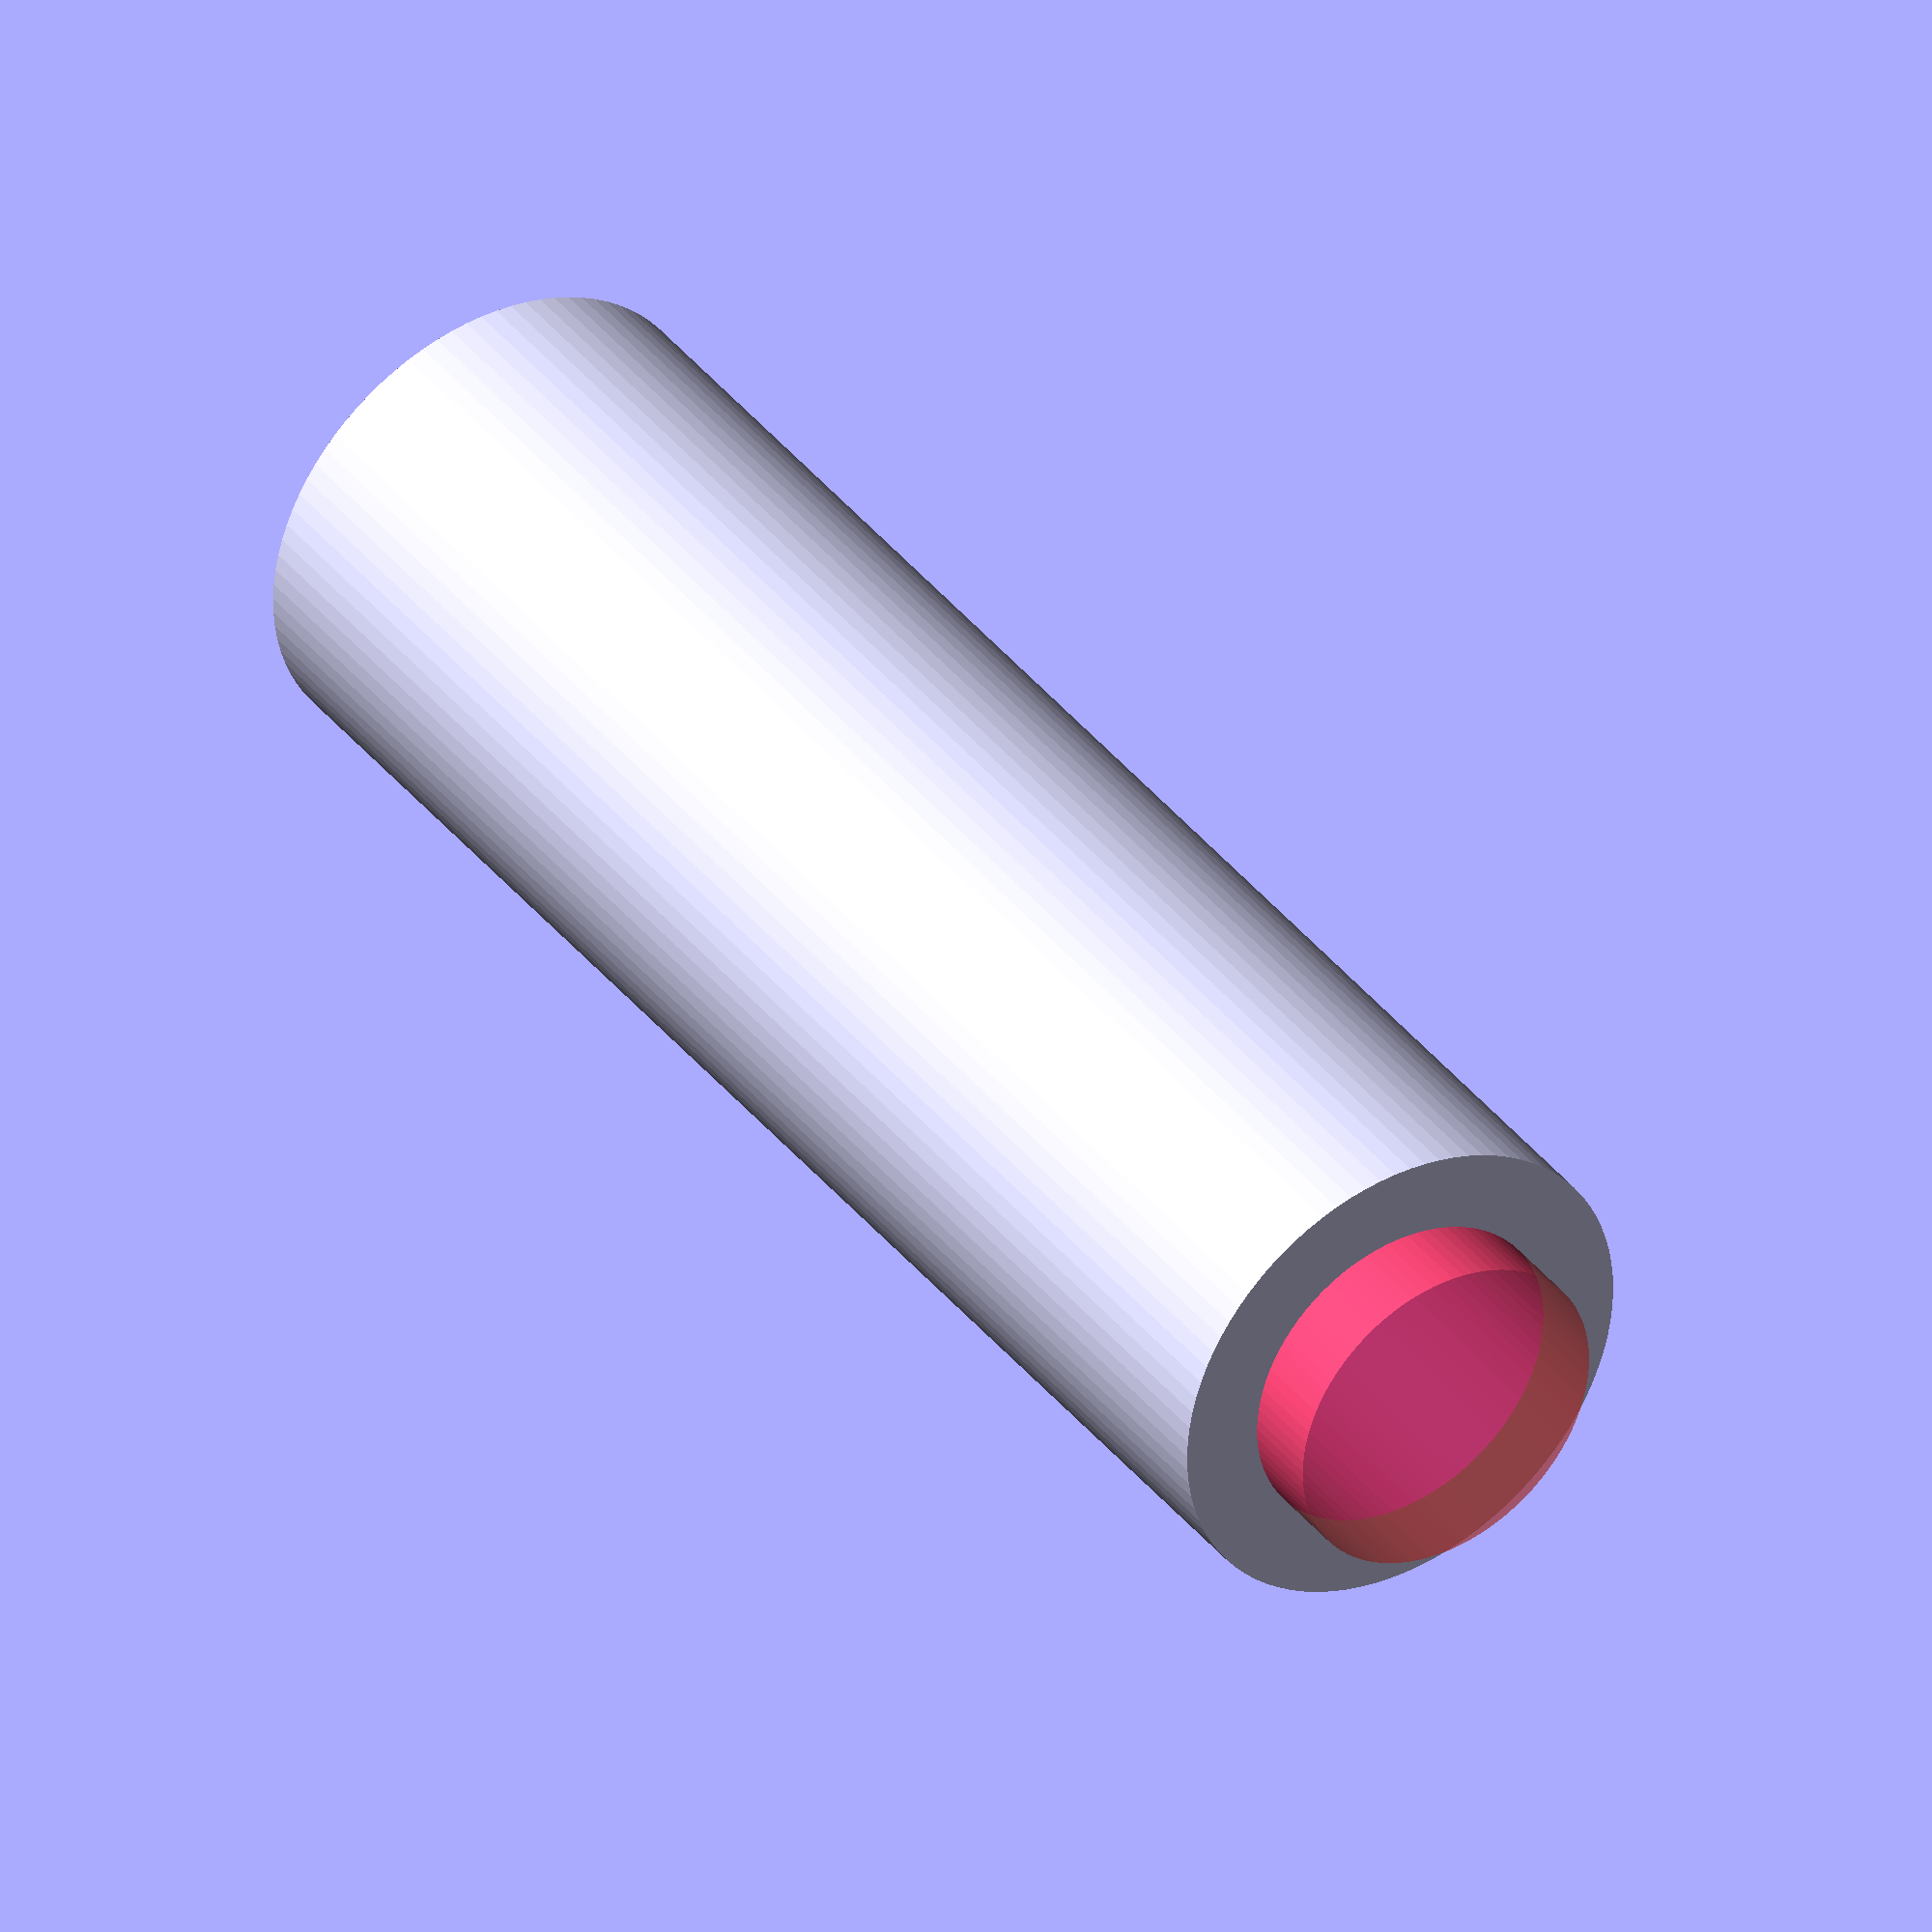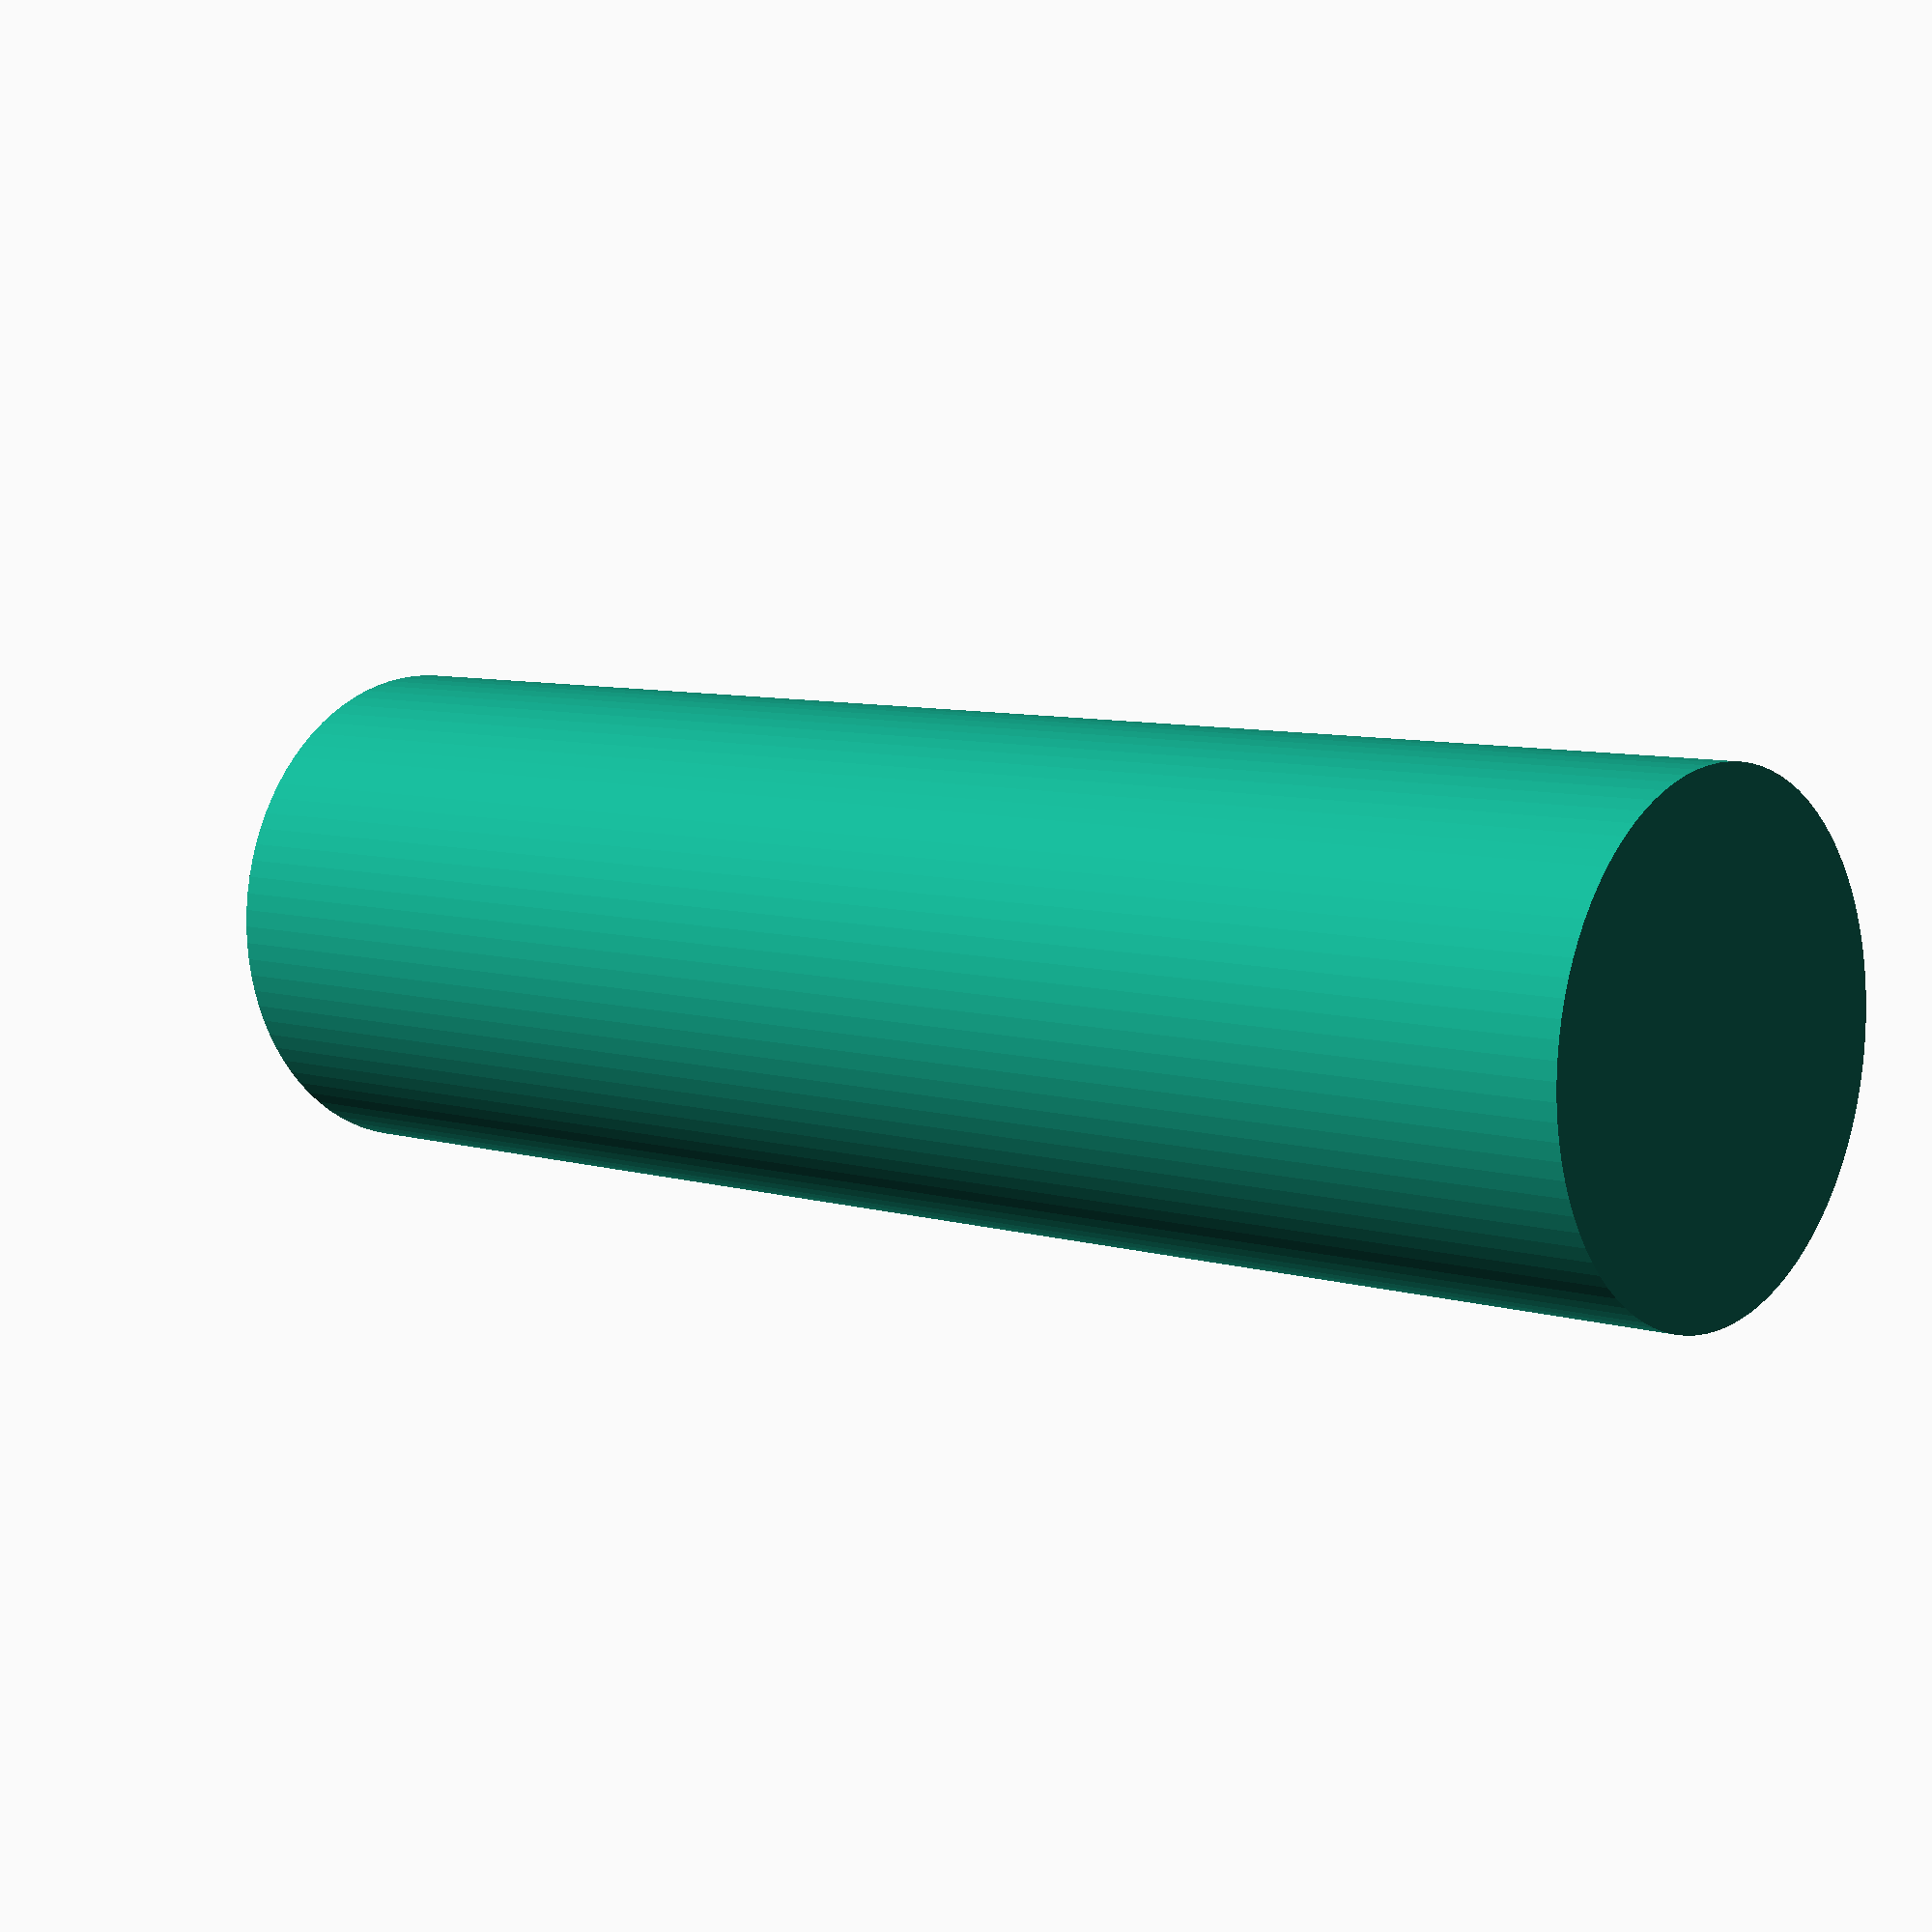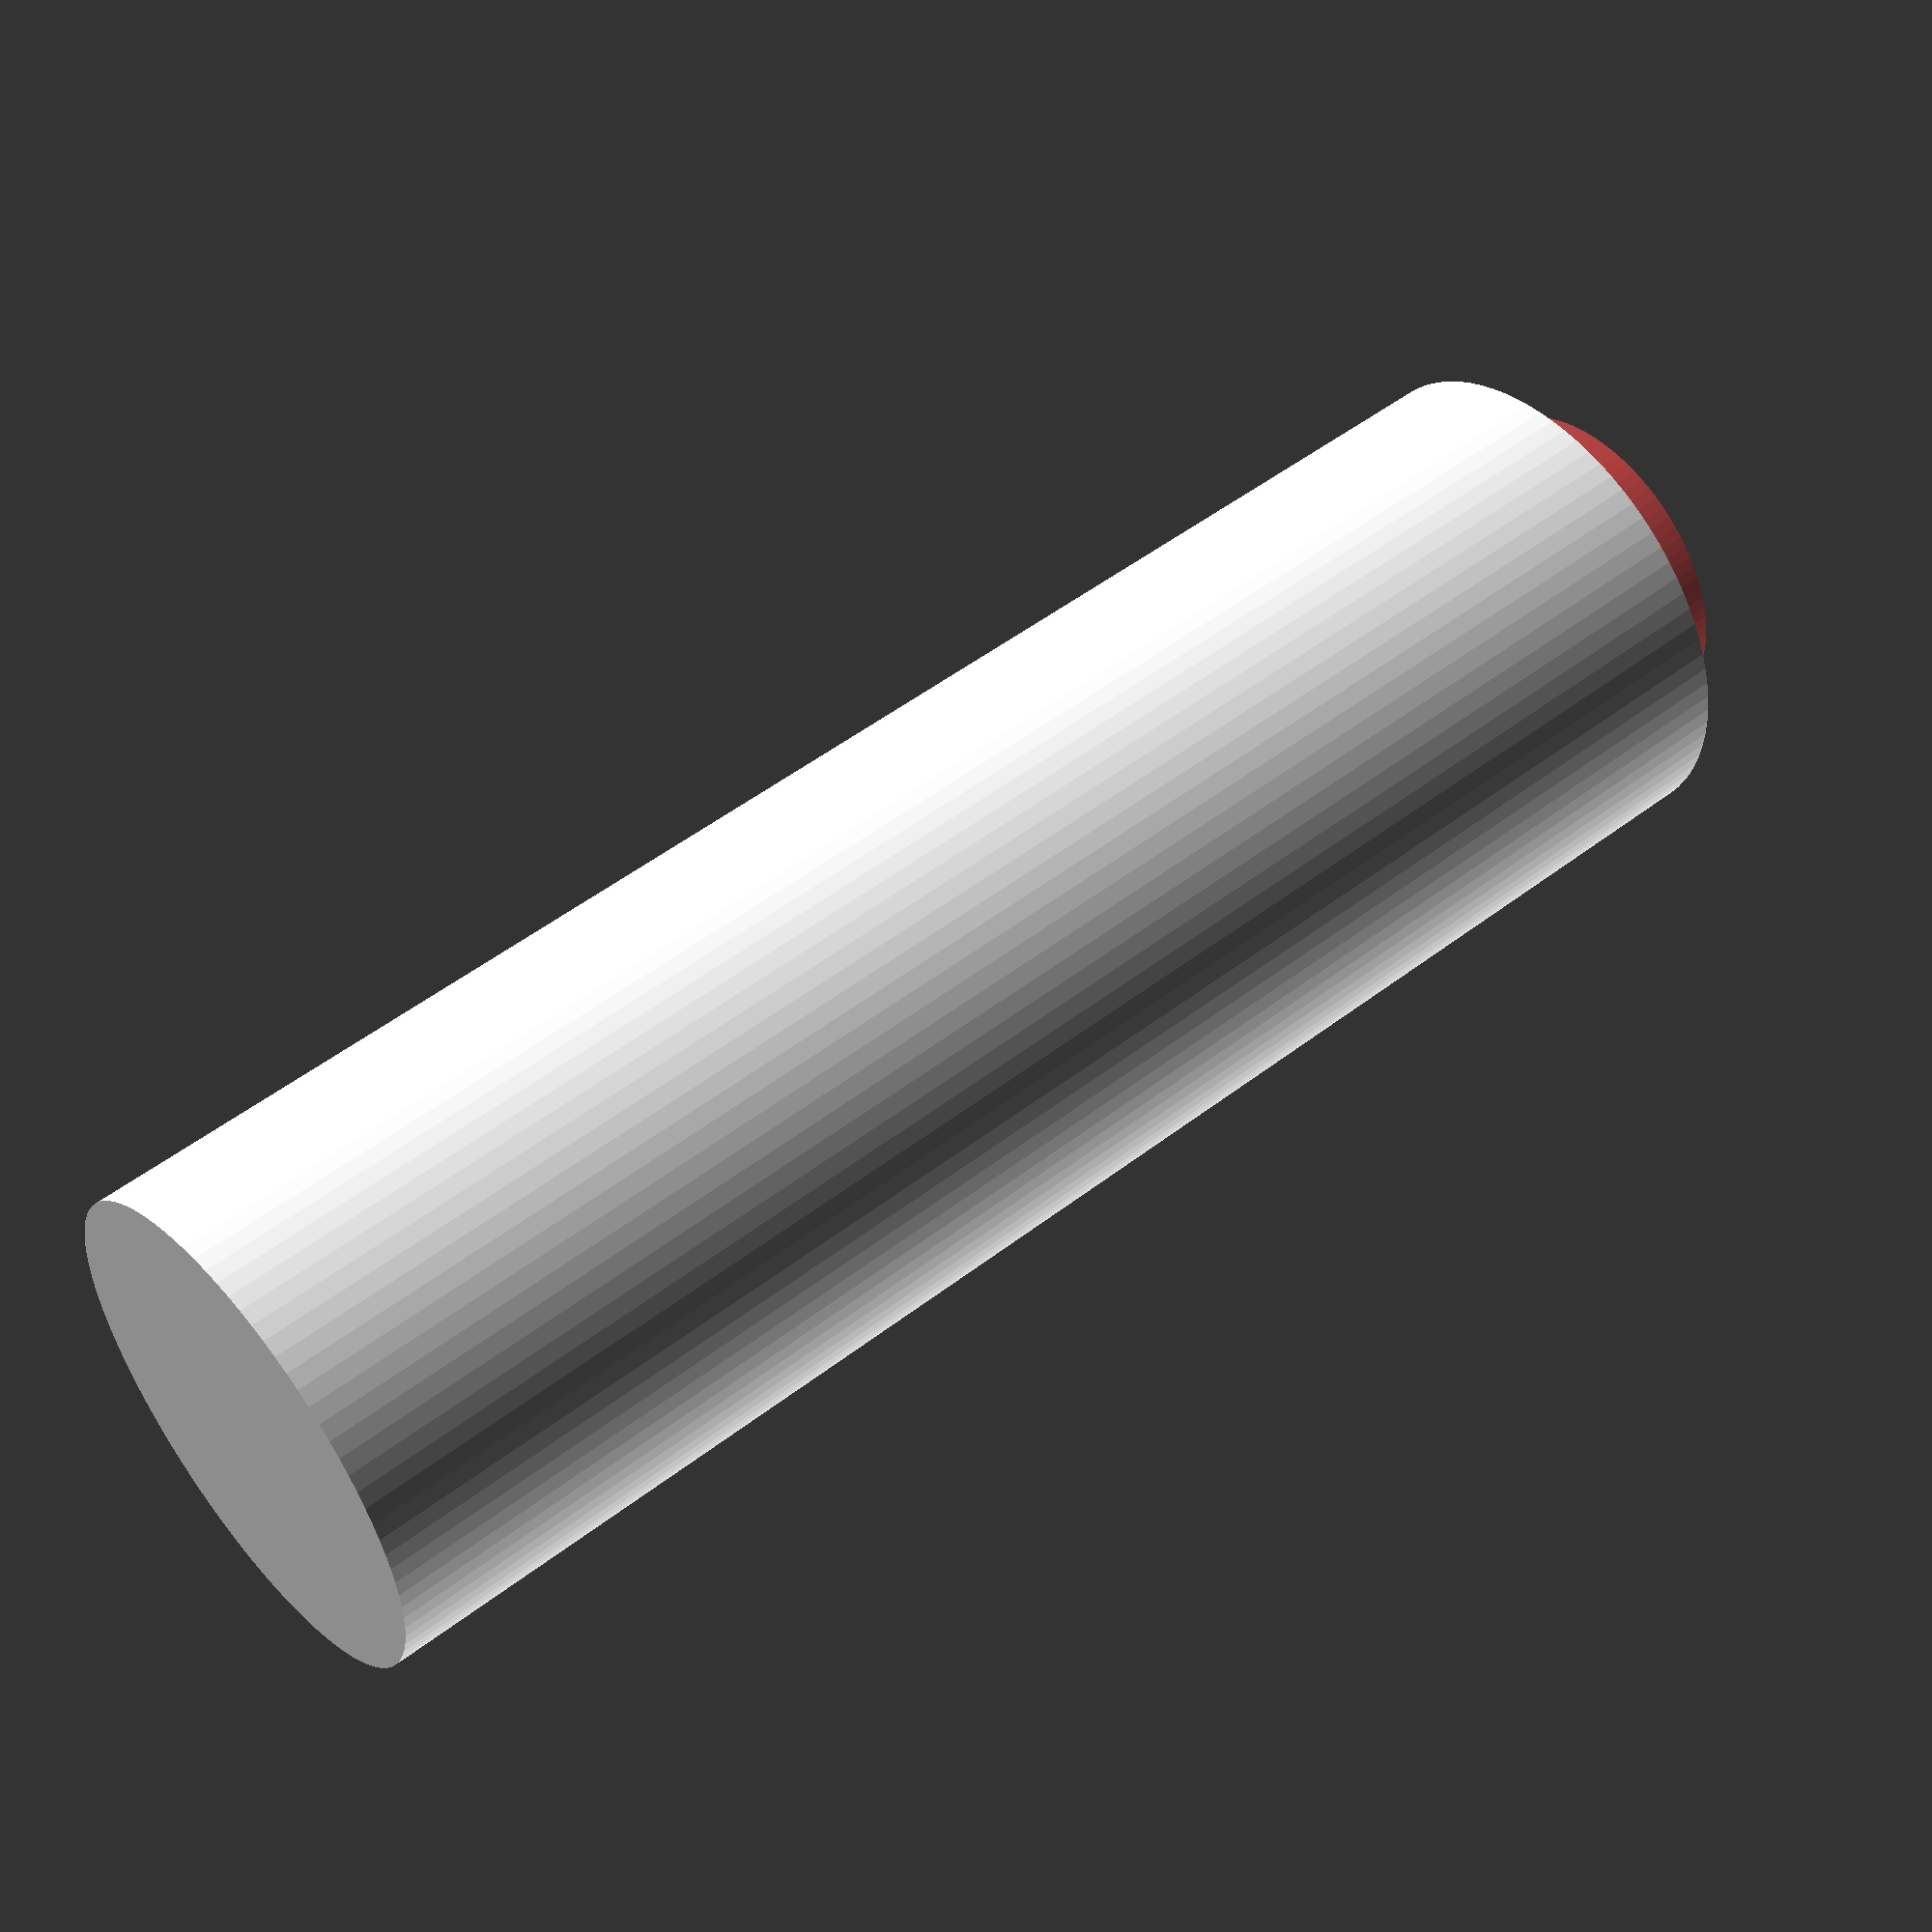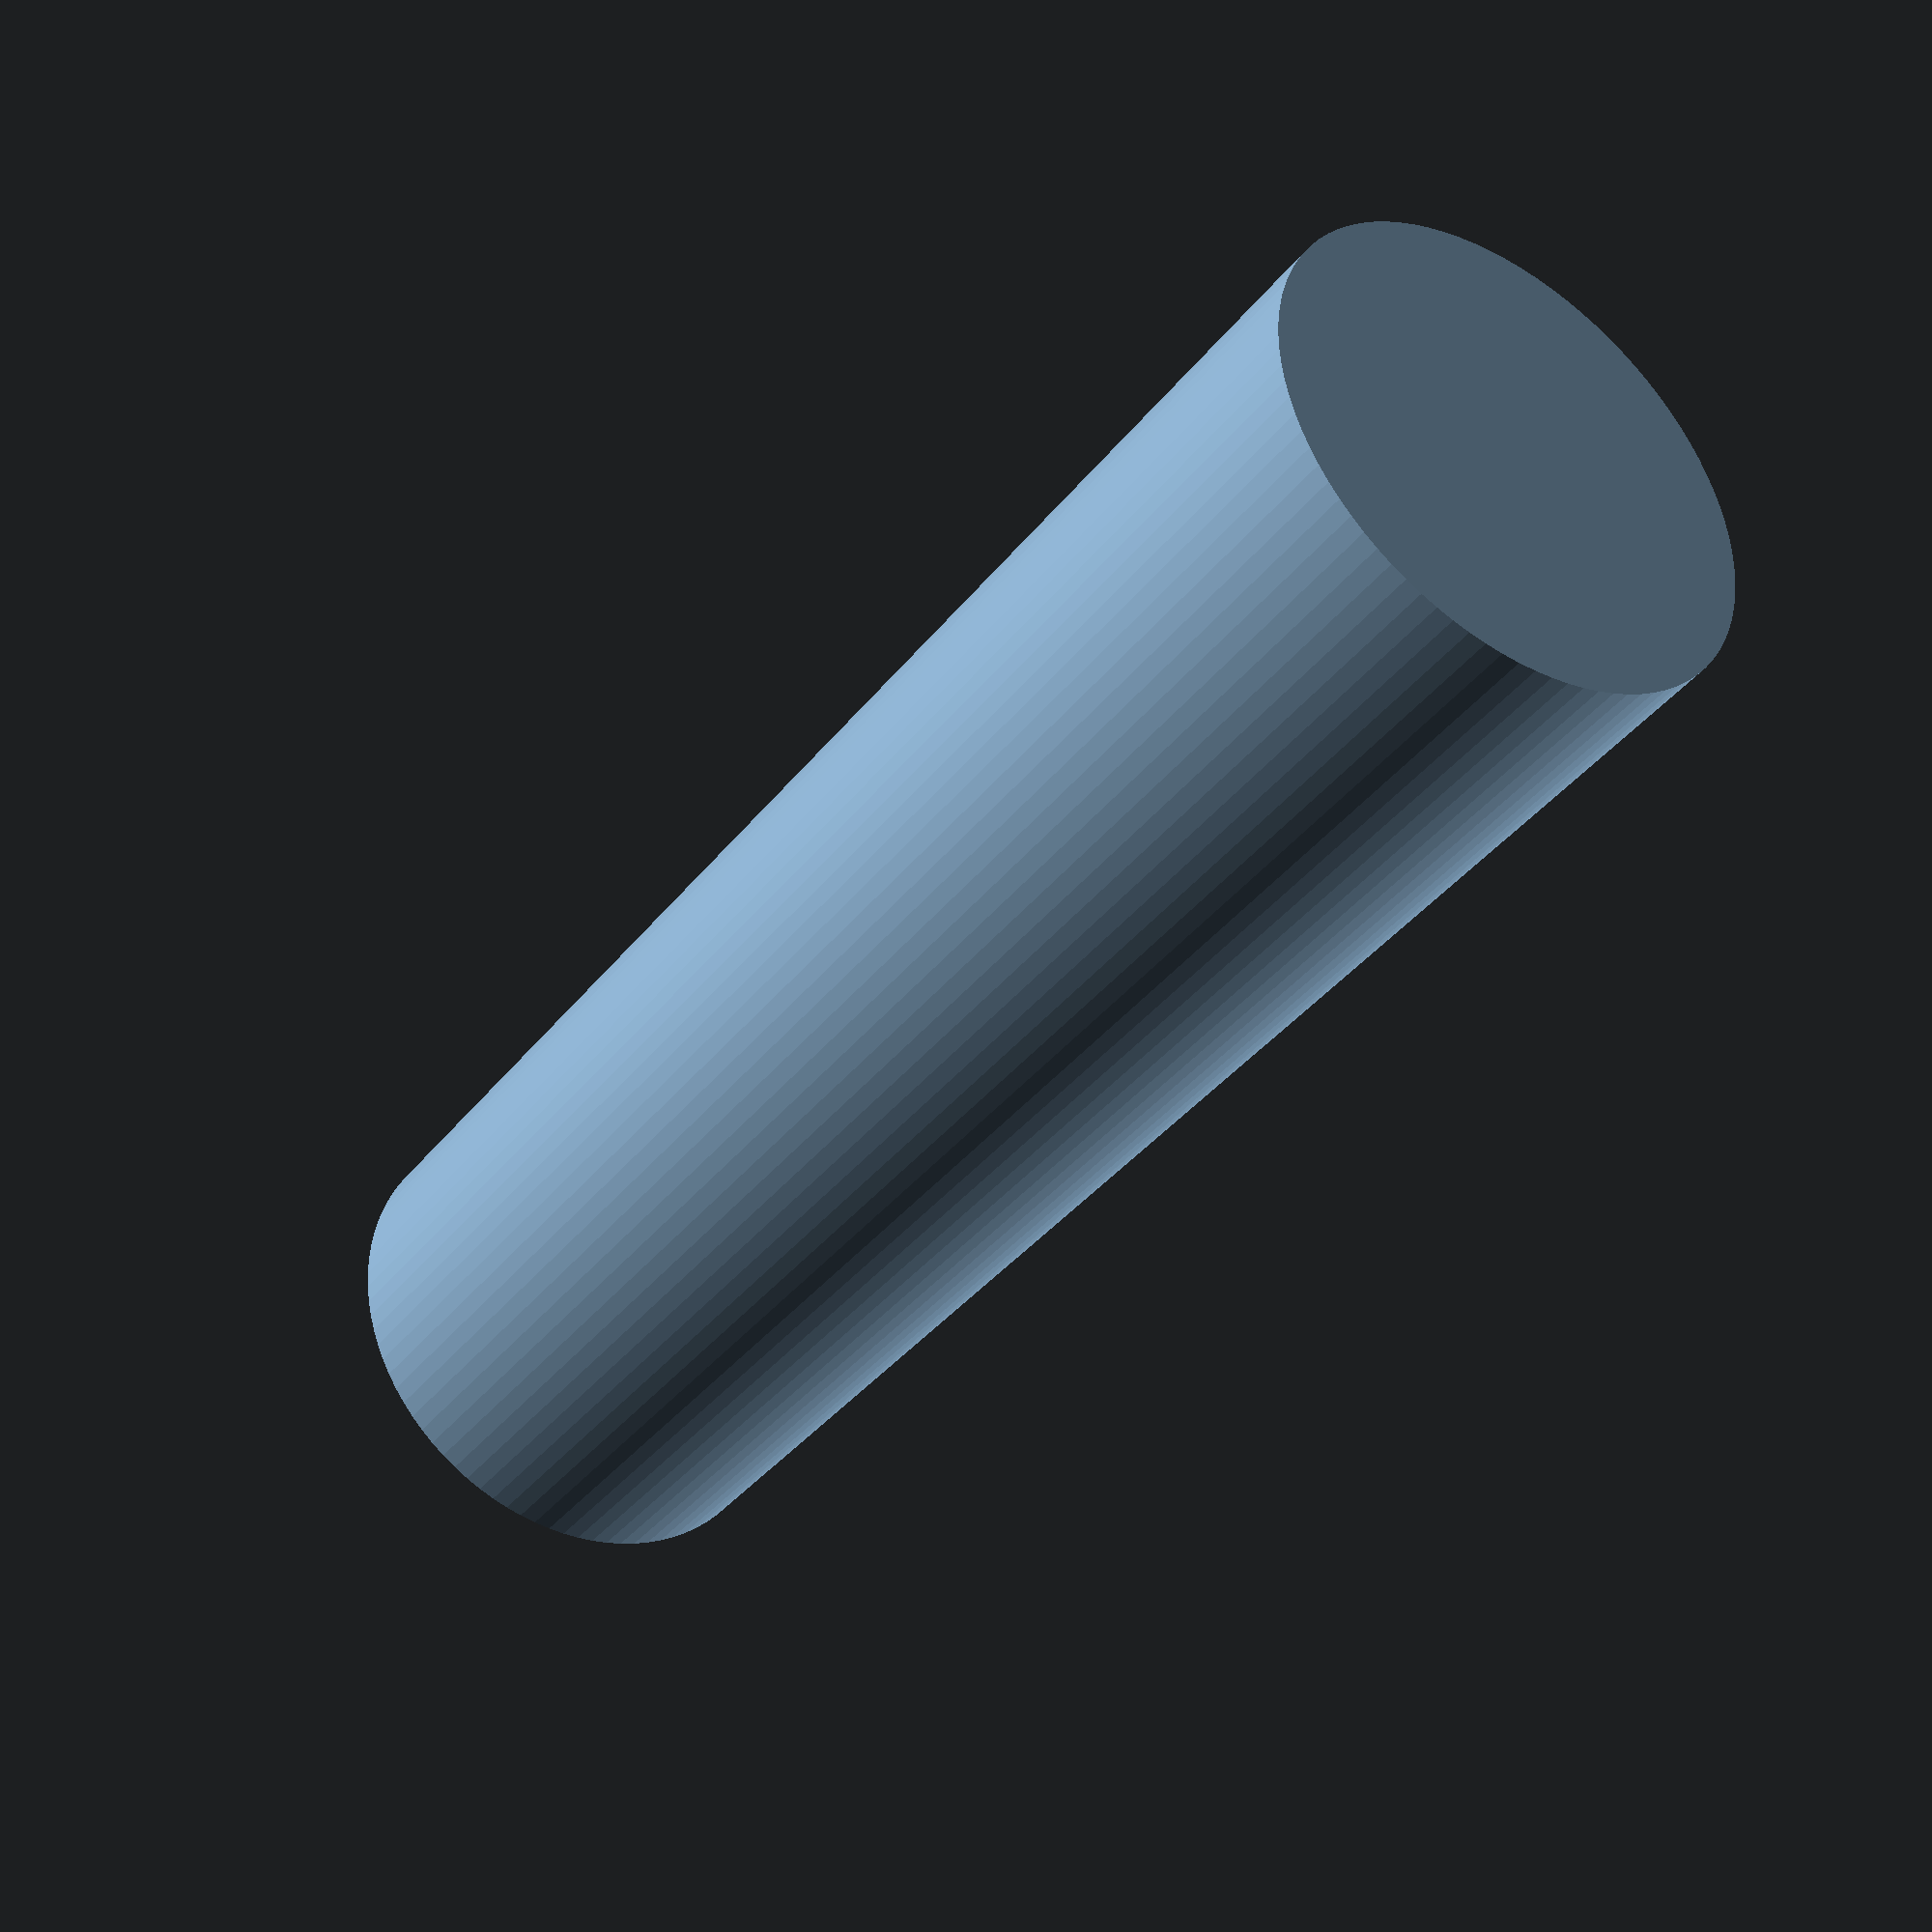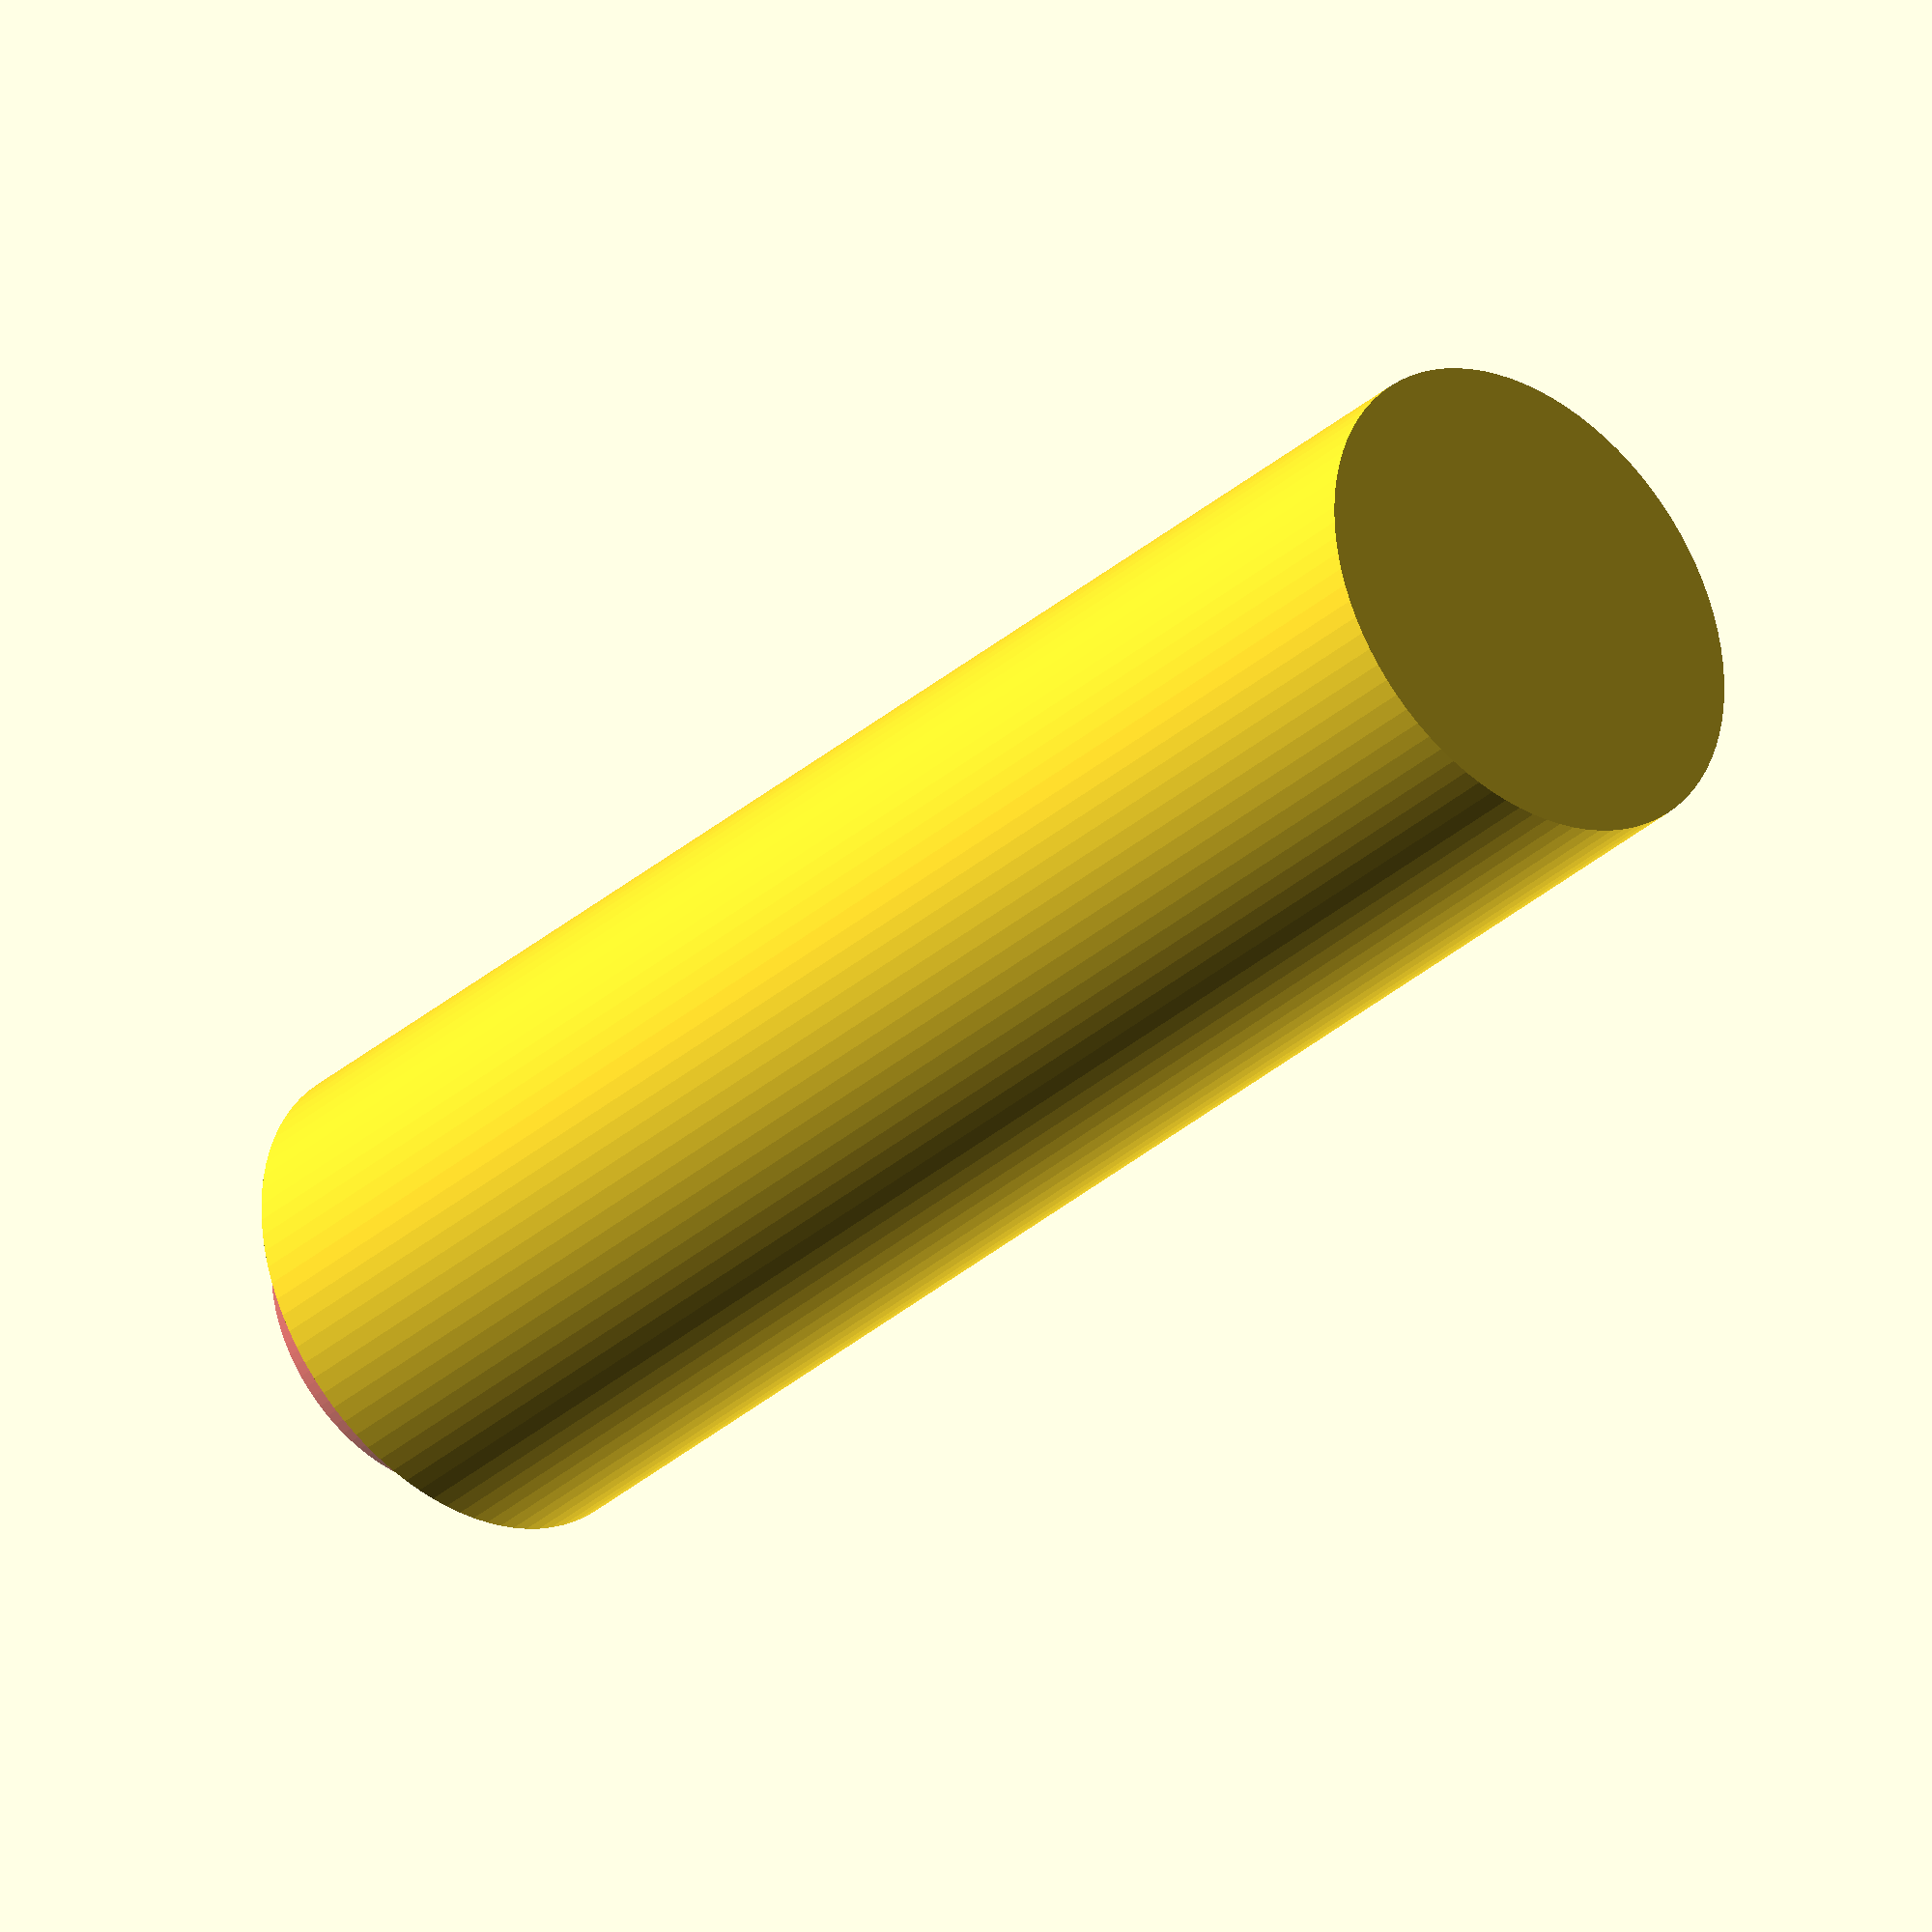
<openscad>
$fn=90;

height = 20;
innerDiameter = 4.1;
outterDiameter = innerDiameter+2;
difference(){
	cylinder(d=outterDiameter, h=height);
	#translate([0, 0, 1])
		cylinder(d=innerDiameter, h=height);
}

</openscad>
<views>
elev=322.1 azim=248.7 roll=326.8 proj=o view=solid
elev=172.6 azim=187.9 roll=49.3 proj=p view=wireframe
elev=309.5 azim=351.4 roll=229.9 proj=p view=wireframe
elev=38.1 azim=338.7 roll=146.7 proj=p view=solid
elev=213.1 azim=19.1 roll=40.0 proj=o view=wireframe
</views>
